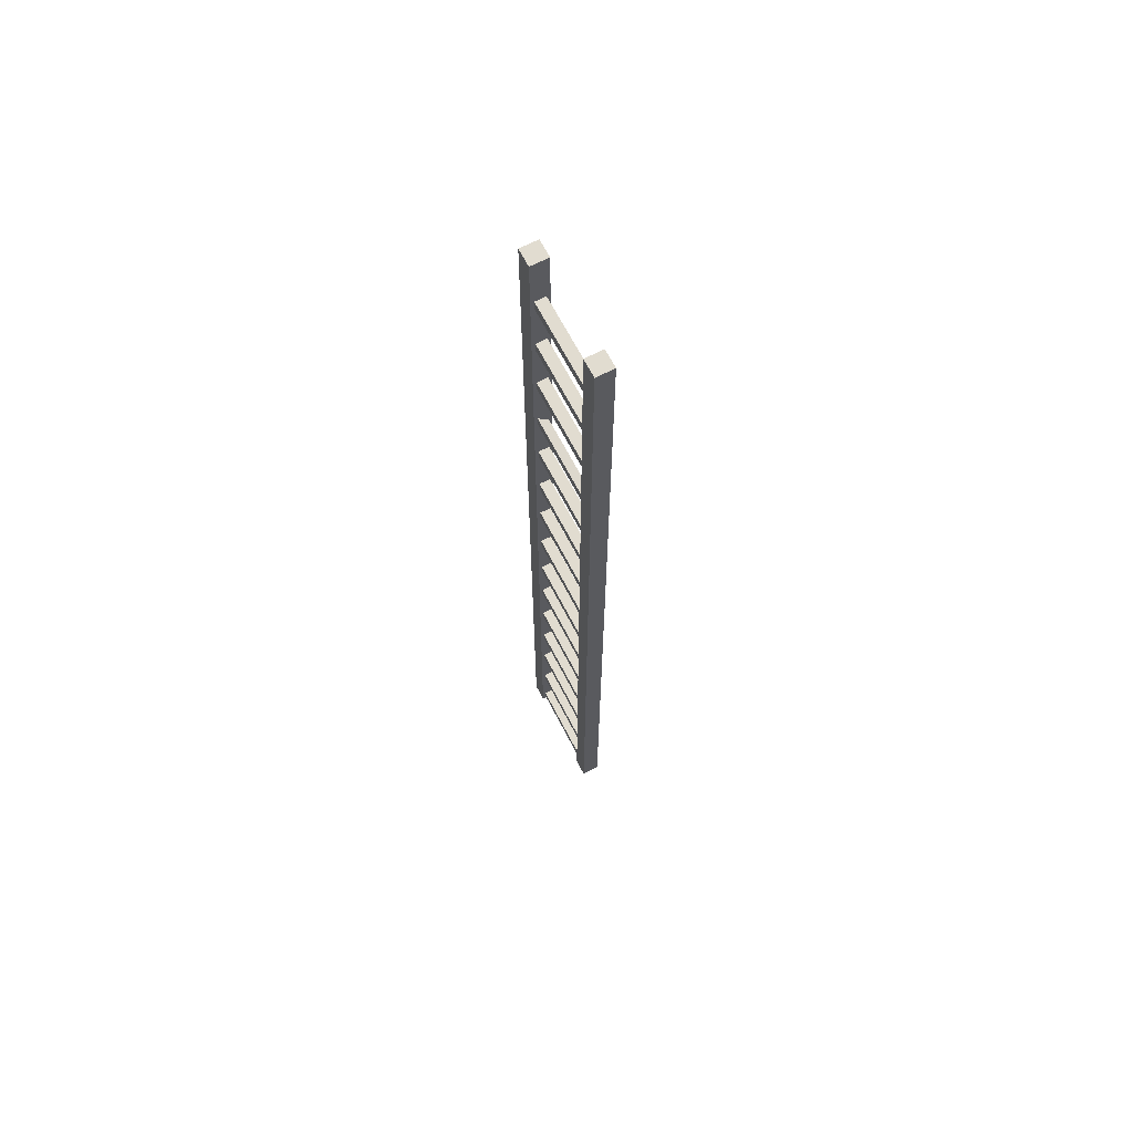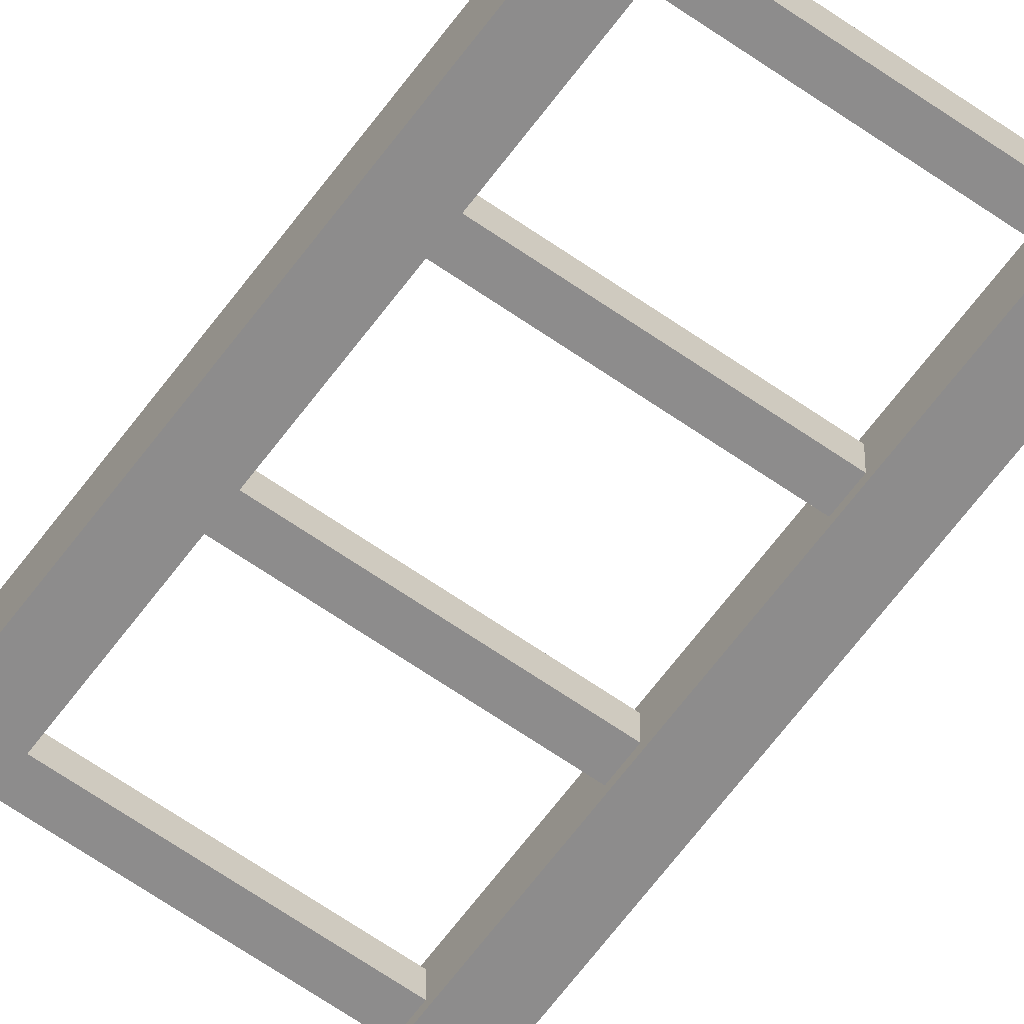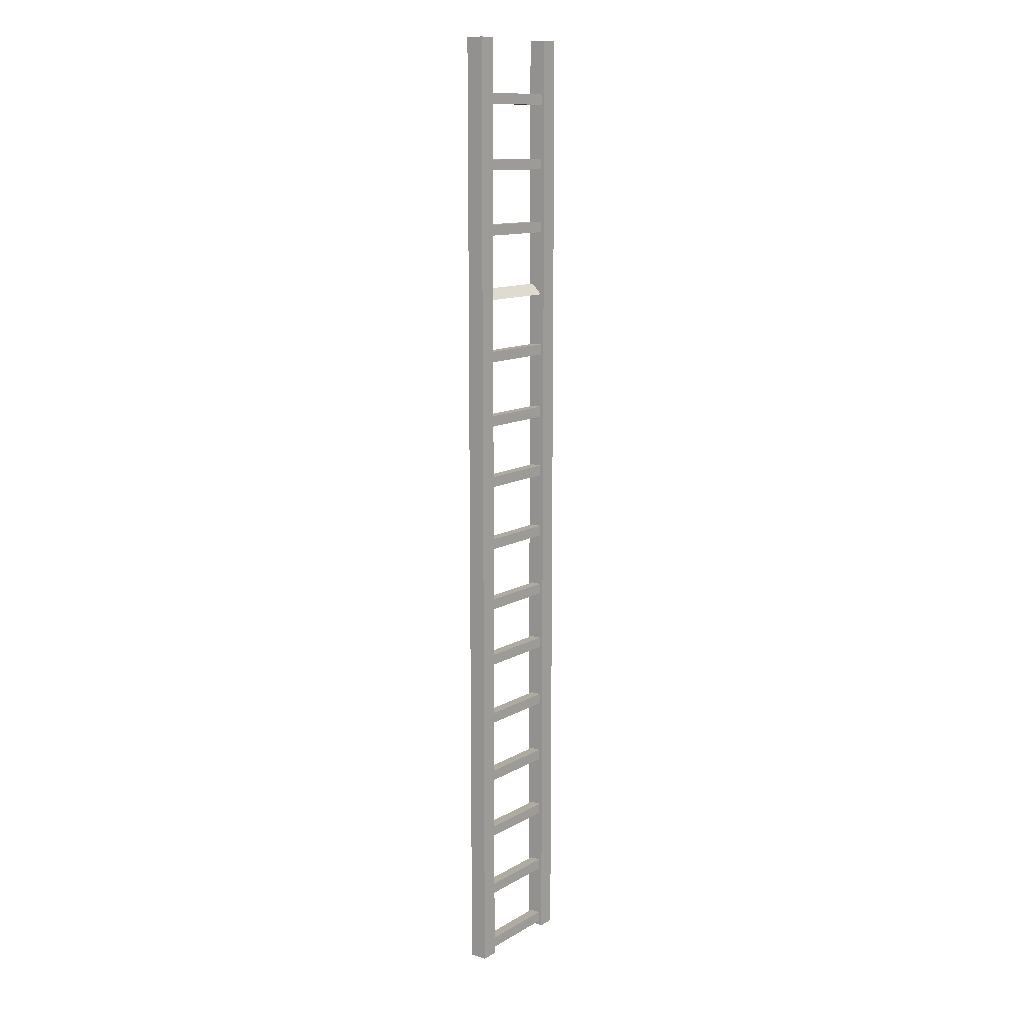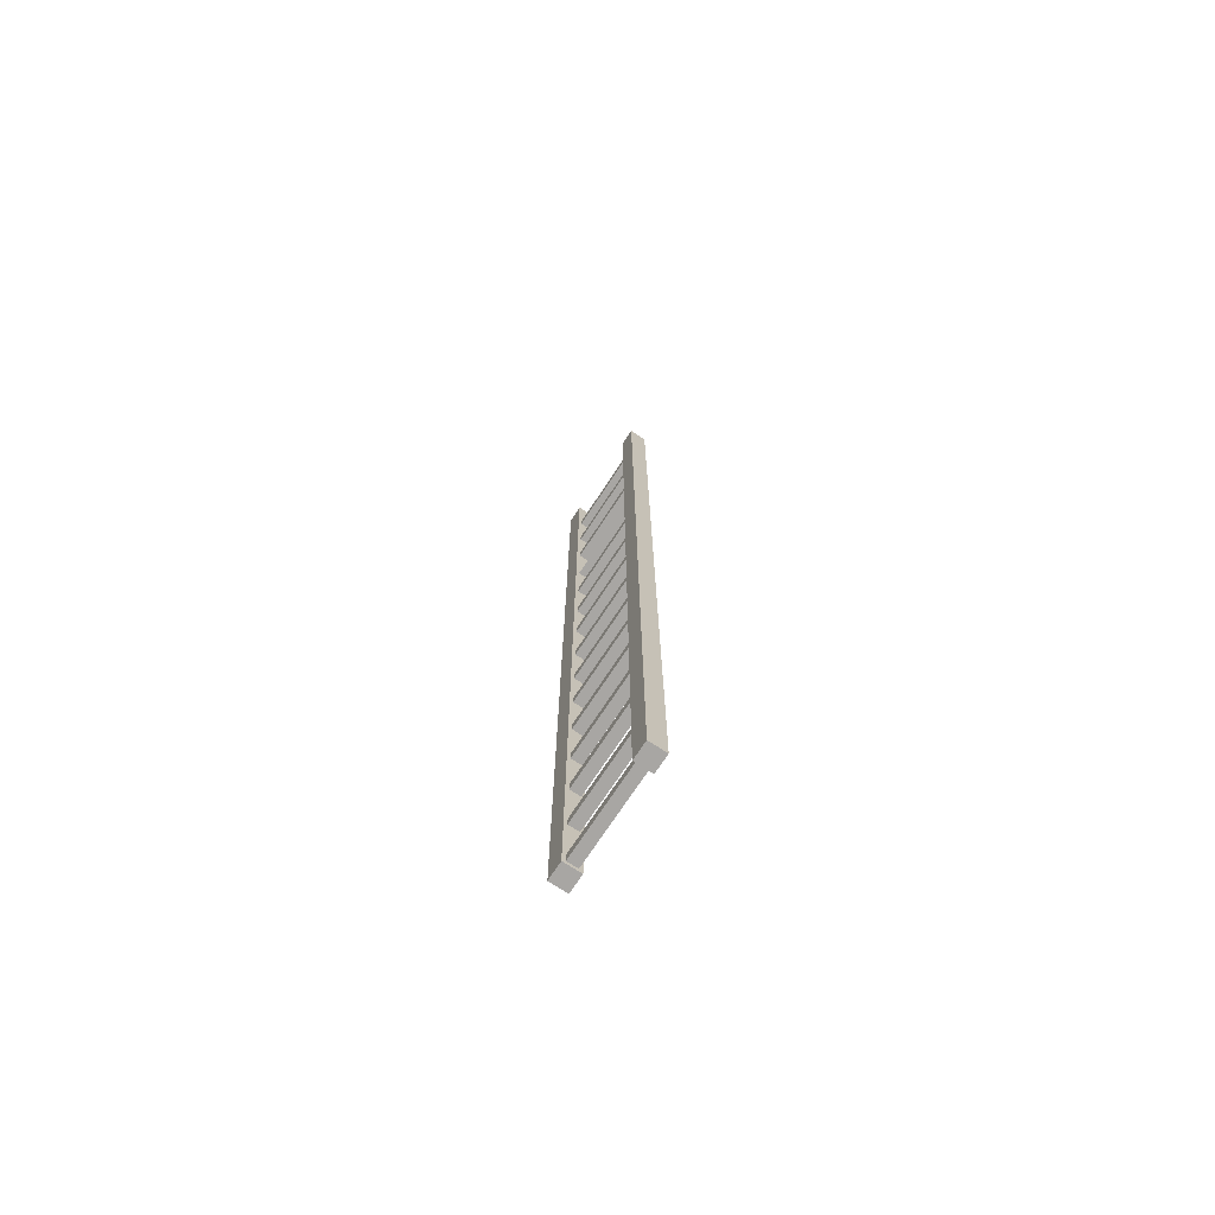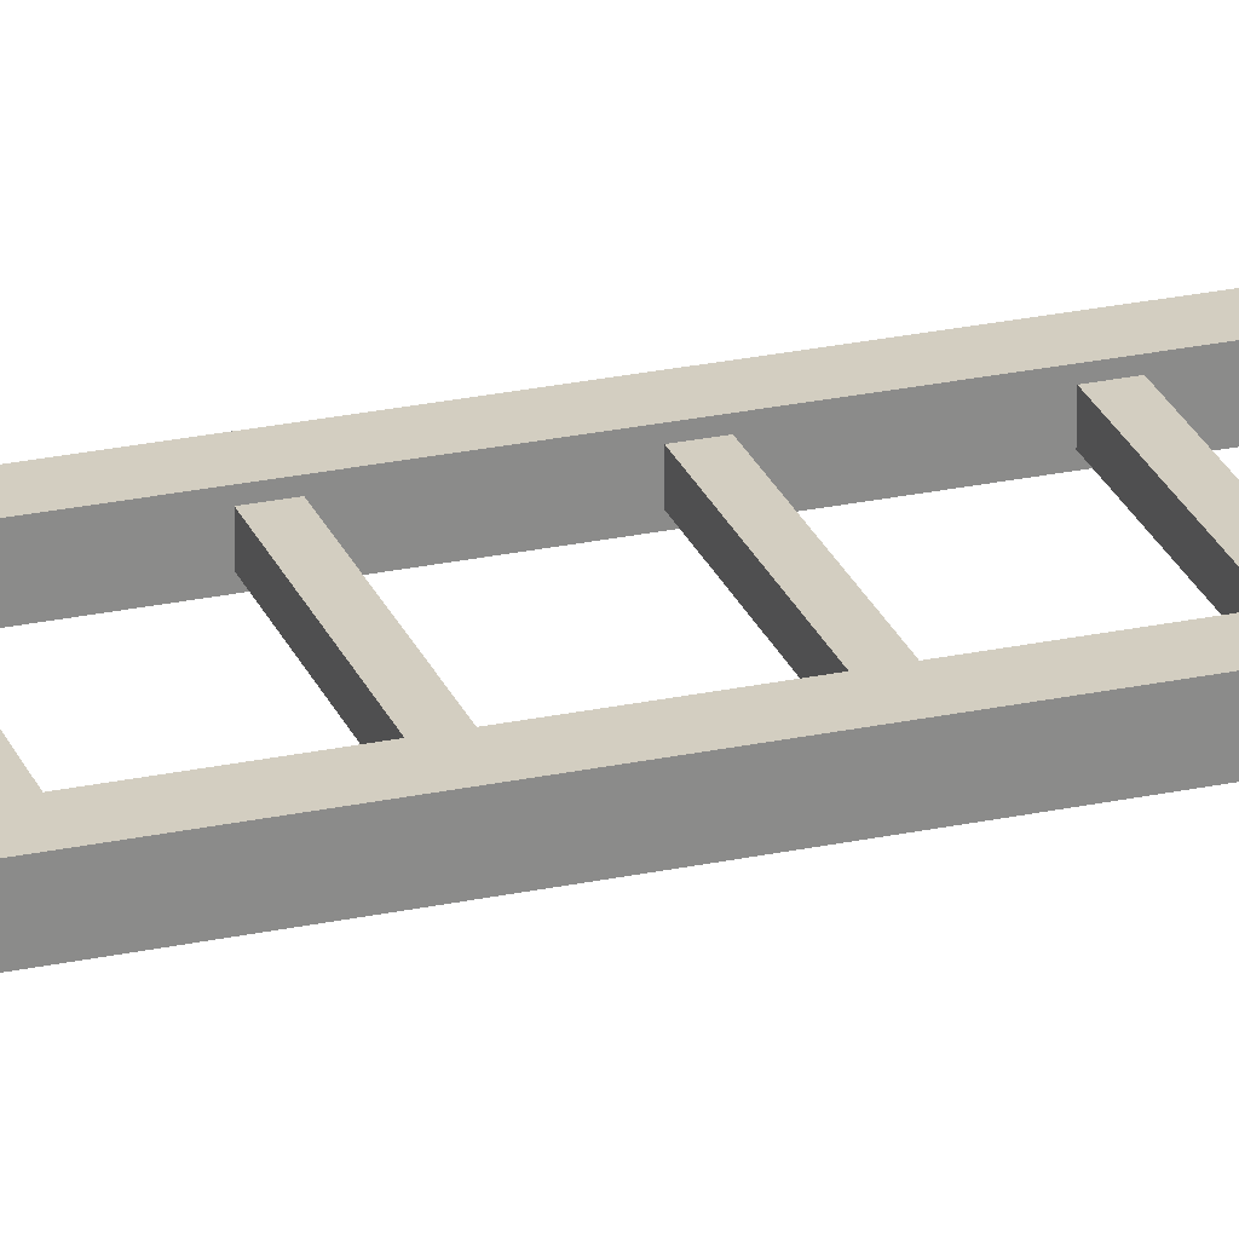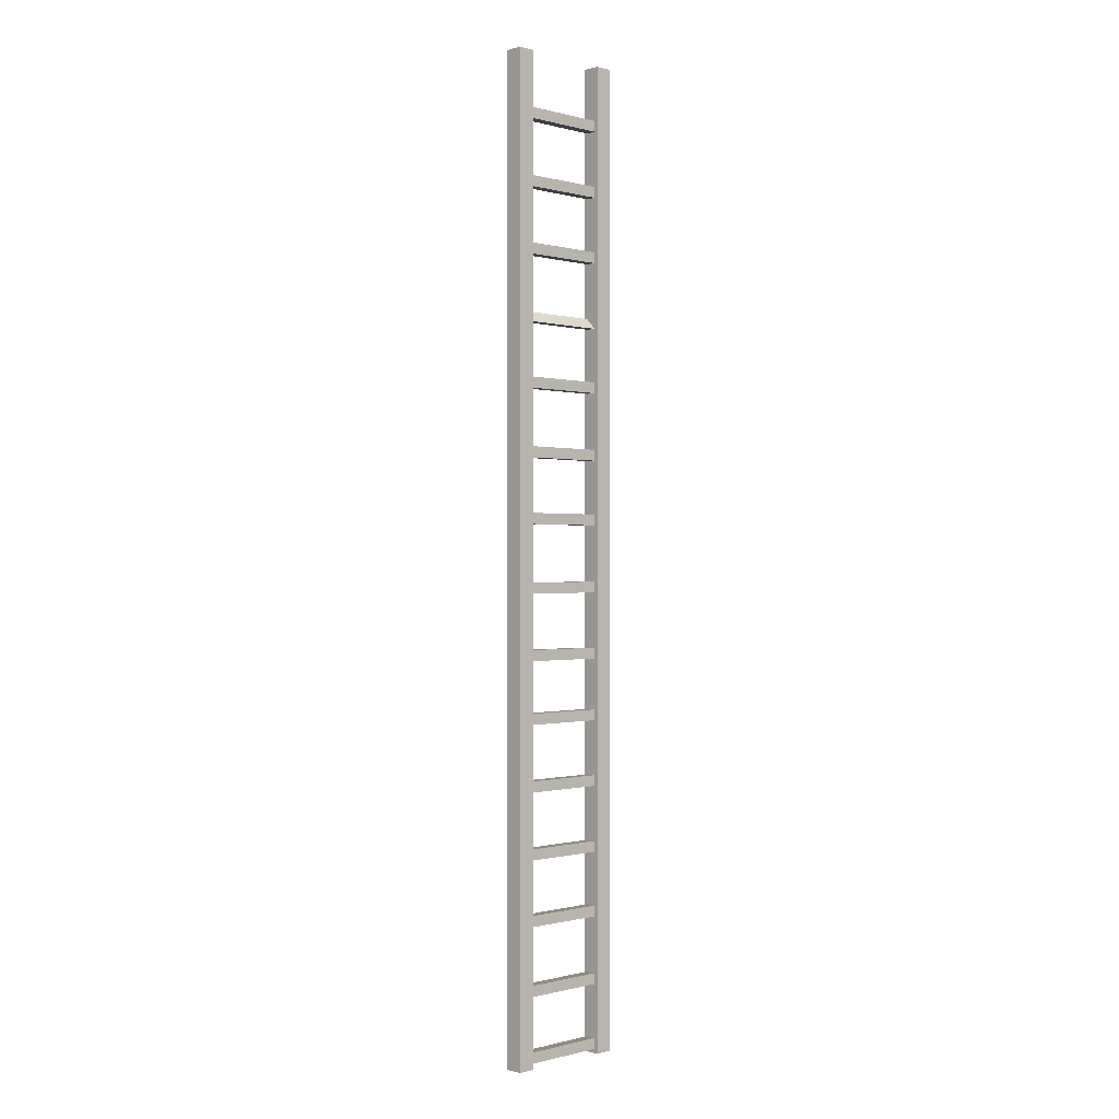
<metadata>
{"format":"obj","ext":"obj","renderer":"f3d","projection":"perspective","resolution":1024,"background":"white","views":[{"elev":67.0,"azim":62.7,"up":"+Y"},{"elev":-61.7,"azim":144.2,"up":"+Z"},{"elev":12.0,"azim":126.8,"up":"+Y"},{"elev":-73.0,"azim":-123.3,"up":"+Y"},{"elev":25.8,"azim":-108.8,"up":"+Z"},{"elev":-0.3,"azim":135.5,"up":"+Y"}]}
</metadata>
<code>
v 0.4237 7.443 -0.051
v 0.4237 7.443 0.051
v -0.4208 7.443 0.051
v -0.4208 7.443 -0.051
v -0.4208 7.545 -0.051
v -0.4208 7.545 0.051
v 0.4237 7.545 0.051
v 0.4237 7.545 -0.051
v 0.4237 7.443 0.051
v 0.4237 7.545 0.051
v -0.4208 7.545 0.051
v -0.4208 7.443 0.051
v 0.4237 7.545 -0.051
v 0.4237 7.443 -0.051
v -0.4208 7.443 -0.051
v -0.4208 7.545 -0.051
v 0.4237 6.823 -0.051
v 0.4237 6.823 0.051
v -0.4208 6.823 0.051
v -0.4208 6.823 -0.051
v 0.4237 6.823 -0.051
v -0.4208 6.823 -0.051
v -0.4208 6.925 0.051
v 0.4237 6.925 0.051
v 0.4237 6.823 0.051
v 0.4237 6.925 0.051
v -0.4208 6.925 0.051
v -0.4208 6.823 0.051
v 0.4237 6.215 -0.051
v 0.4237 6.215 0.051
v -0.4208 6.215 0.051
v -0.4208 6.215 -0.051
v -0.4208 6.317 -0.051
v -0.4208 6.317 0.051
v 0.4237 6.317 0.051
v 0.4237 6.317 -0.051
v 0.4237 6.215 0.051
v 0.4237 6.317 0.051
v -0.4208 6.317 0.051
v -0.4208 6.215 0.051
v 0.4237 6.317 -0.051
v 0.4237 6.215 -0.051
v -0.4208 6.215 -0.051
v -0.4208 6.317 -0.051
v 0.4237 5.579 -0.051
v 0.4237 5.579 0.051
v -0.4208 5.579 0.051
v -0.4208 5.579 -0.051
v -0.4208 5.681 -0.051
v -0.4208 5.681 0.051
v 0.4237 5.681 0.051
v 0.4237 5.681 -0.051
v 0.4237 5.579 0.051
v 0.4237 5.681 0.051
v -0.4208 5.681 0.051
v -0.4208 5.579 0.051
v 0.4237 5.681 -0.051
v 0.4237 5.579 -0.051
v -0.4208 5.579 -0.051
v -0.4208 5.681 -0.051
v 0.4237 4.97 -0.051
v 0.4237 4.97 0.051
v -0.4208 4.97 0.051
v -0.4208 4.97 -0.051
v -0.4208 5.072 -0.051
v -0.4208 5.072 0.051
v 0.4237 5.072 0.051
v 0.4237 5.072 -0.051
v 0.4237 4.97 0.051
v 0.4237 5.072 0.051
v -0.4208 5.072 0.051
v -0.4208 4.97 0.051
v 0.4237 5.072 -0.051
v 0.4237 4.97 -0.051
v -0.4208 4.97 -0.051
v -0.4208 5.072 -0.051
v 0.4237 4.336 -0.051
v 0.4237 4.336 0.051
v -0.4208 4.336 0.051
v -0.4208 4.336 -0.051
v -0.4208 4.438 -0.051
v -0.4208 4.438 0.051
v 0.4237 4.438 0.051
v 0.4237 4.438 -0.051
v 0.4237 4.336 0.051
v 0.4237 4.438 0.051
v -0.4208 4.438 0.051
v -0.4208 4.336 0.051
v 0.4237 4.438 -0.051
v 0.4237 4.336 -0.051
v -0.4208 4.336 -0.051
v -0.4208 4.438 -0.051
v 0.4383 3.715 -0.051
v 0.4383 3.715 0.051
v -0.4354 3.715 0.051
v -0.4354 3.715 -0.051
v 0.4383 3.715 -0.051
v 0.4383 3.817 -0.051
v 0.4383 3.715 0.051
v 0.4383 3.817 0.051
v -0.4354 3.817 -0.051
v -0.4354 3.817 0.051
v 0.4383 3.817 0.051
v 0.4383 3.817 -0.051
v -0.4354 3.817 -0.051
v -0.4354 3.715 -0.051
v -0.4354 3.817 0.051
v -0.4354 3.715 0.051
v 0.4383 3.715 0.051
v 0.4383 3.817 0.051
v -0.4354 3.817 0.051
v -0.4354 3.715 0.051
v 0.4383 3.817 -0.051
v 0.4383 3.715 -0.051
v -0.4354 3.715 -0.051
v -0.4354 3.817 -0.051
v 0.4237 8.06 -0.051
v 0.4237 8.06 0.051
v -0.4208 8.06 0.051
v -0.4208 8.06 -0.051
v -0.4208 8.162 -0.051
v -0.4208 8.162 0.051
v 0.4237 8.162 0.051
v 0.4237 8.162 -0.051
v 0.4237 8.06 0.051
v 0.4237 8.162 0.051
v -0.4208 8.162 0.051
v -0.4208 8.06 0.051
v 0.4237 8.162 -0.051
v 0.4237 8.06 -0.051
v -0.4208 8.06 -0.051
v -0.4208 8.162 -0.051
v 0.5857 9.293 -0.08433
v 0.5857 9.293 0.08433
v 0.5857 2.842e-14 0.08433
v 0.5857 2.842e-14 -0.08433
v 0.417 9.293 -0.08433
v 0.417 9.293 0.08433
v 0.5857 9.293 0.08433
v 0.5857 9.293 -0.08433
v 0.417 2.842e-14 -0.08433
v 0.417 2.842e-14 0.08433
v 0.417 9.293 0.08433
v 0.417 9.293 -0.08433
v 0.5857 2.842e-14 -0.08433
v 0.5857 2.842e-14 0.08433
v 0.417 2.842e-14 0.08433
v 0.417 2.842e-14 -0.08433
v 0.5857 9.293 0.08433
v 0.417 9.293 0.08433
v 0.417 2.842e-14 0.08433
v 0.5857 2.842e-14 0.08433
v 0.417 9.293 -0.08433
v 0.5857 9.293 -0.08433
v 0.5857 2.842e-14 -0.08433
v 0.417 2.842e-14 -0.08433
v -0.417 9.293 -0.08433
v -0.417 9.293 0.08433
v -0.417 2.842e-14 0.08433
v -0.417 2.842e-14 -0.08433
v -0.417 9.293 -0.08433
v -0.5857 9.293 -0.08433
v -0.5857 9.293 0.08433
v -0.417 9.293 0.08433
v -0.5857 2.842e-14 -0.08433
v -0.5857 2.842e-14 0.08433
v -0.5857 9.293 0.08433
v -0.5857 9.293 -0.08433
v -0.417 2.842e-14 0.08433
v -0.5857 2.842e-14 0.08433
v -0.5857 2.842e-14 -0.08433
v -0.417 2.842e-14 -0.08433
v -0.417 2.842e-14 0.08433
v -0.417 9.293 0.08433
v -0.5857 9.293 0.08433
v -0.5857 2.842e-14 0.08433
v -0.417 9.293 -0.08433
v -0.417 2.842e-14 -0.08433
v -0.5857 2.842e-14 -0.08433
v -0.5857 9.293 -0.08433
v 0.4237 2.516 -0.051
v 0.4237 2.516 0.051
v -0.4208 2.516 0.051
v -0.4208 2.516 -0.051
v -0.4208 2.618 -0.051
v -0.4208 2.618 0.051
v 0.4237 2.618 0.051
v 0.4237 2.618 -0.051
v 0.4237 2.516 0.051
v 0.4237 2.618 0.051
v -0.4208 2.618 0.051
v -0.4208 2.516 0.051
v 0.4237 2.618 -0.051
v 0.4237 2.516 -0.051
v -0.4208 2.516 -0.051
v -0.4208 2.618 -0.051
v 0.4237 1.896 -0.051
v 0.4237 1.896 0.051
v -0.4208 1.896 0.051
v -0.4208 1.896 -0.051
v -0.4208 1.998 -0.051
v -0.4208 1.998 0.051
v 0.4237 1.998 0.051
v 0.4237 1.998 -0.051
v 0.4237 1.896 0.051
v 0.4237 1.998 0.051
v -0.4208 1.998 0.051
v -0.4208 1.896 0.051
v 0.4237 1.998 -0.051
v 0.4237 1.896 -0.051
v -0.4208 1.896 -0.051
v -0.4208 1.998 -0.051
v 0.4237 1.288 -0.051
v 0.4237 1.288 0.051
v -0.4208 1.288 0.051
v -0.4208 1.288 -0.051
v -0.4208 1.39 -0.051
v -0.4208 1.39 0.051
v 0.4237 1.39 0.051
v 0.4237 1.39 -0.051
v 0.4237 1.288 0.051
v 0.4237 1.39 0.051
v -0.4208 1.39 0.051
v -0.4208 1.288 0.051
v 0.4237 1.39 -0.051
v 0.4237 1.288 -0.051
v -0.4208 1.288 -0.051
v -0.4208 1.39 -0.051
v 0.4237 0.6518 -0.051
v 0.4237 0.6518 0.051
v -0.4208 0.6518 0.051
v -0.4208 0.6518 -0.051
v -0.4208 0.7538 -0.051
v -0.4208 0.7538 0.051
v 0.4237 0.7538 0.051
v 0.4237 0.7538 -0.051
v 0.4237 0.6518 0.051
v 0.4237 0.7538 0.051
v -0.4208 0.7538 0.051
v -0.4208 0.6518 0.051
v 0.4237 0.7538 -0.051
v 0.4237 0.6518 -0.051
v -0.4208 0.6518 -0.051
v -0.4208 0.7538 -0.051
v 0.4237 0.04286 -0.051
v 0.4237 0.04286 0.051
v -0.4208 0.04286 0.051
v -0.4208 0.04286 -0.051
v -0.4208 0.1449 -0.051
v -0.4208 0.1449 0.051
v 0.4237 0.1449 0.051
v 0.4237 0.1449 -0.051
v 0.4237 0.04286 0.051
v 0.4237 0.1449 0.051
v -0.4208 0.1449 0.051
v -0.4208 0.04286 0.051
v 0.4237 0.1449 -0.051
v 0.4237 0.04286 -0.051
v -0.4208 0.04286 -0.051
v -0.4208 0.1449 -0.051
v 0.4237 3.133 -0.051
v 0.4237 3.133 0.051
v -0.4208 3.133 0.051
v -0.4208 3.133 -0.051
v -0.4208 3.235 -0.051
v -0.4208 3.235 0.051
v 0.4237 3.235 0.051
v 0.4237 3.235 -0.051
v 0.4237 3.133 0.051
v 0.4237 3.235 0.051
v -0.4208 3.235 0.051
v -0.4208 3.133 0.051
v 0.4237 3.235 -0.051
v 0.4237 3.133 -0.051
v -0.4208 3.133 -0.051
v -0.4208 3.235 -0.051
v 0.4237 8.683 -0.051
v 0.4237 8.683 0.051
v -0.4208 8.683 0.051
v -0.4208 8.683 -0.051
v -0.4208 8.785 -0.051
v -0.4208 8.785 0.051
v 0.4237 8.785 0.051
v 0.4237 8.785 -0.051
v 0.4237 8.683 0.051
v 0.4237 8.785 0.051
v -0.4208 8.785 0.051
v -0.4208 8.683 0.051
v 0.4237 8.785 -0.051
v 0.4237 8.683 -0.051
v -0.4208 8.683 -0.051
v -0.4208 8.785 -0.051
f 2 3 1
f 3 4 1
f 6 7 5
f 7 8 5
f 10 11 9
f 11 12 9
f 14 15 13
f 15 16 13
f 18 19 17
f 19 20 17
f 22 23 21
f 24 21 23
f 26 27 25
f 27 28 25
f 30 31 29
f 31 32 29
f 34 35 33
f 35 36 33
f 38 39 37
f 39 40 37
f 42 43 41
f 43 44 41
f 46 47 45
f 47 48 45
f 50 51 49
f 51 52 49
f 54 55 53
f 55 56 53
f 58 59 57
f 59 60 57
f 62 63 61
f 63 64 61
f 66 67 65
f 67 68 65
f 70 71 69
f 71 72 69
f 74 75 73
f 75 76 73
f 78 79 77
f 79 80 77
f 82 83 81
f 83 84 81
f 86 87 85
f 87 88 85
f 90 91 89
f 91 92 89
f 94 95 93
f 95 96 93
f 98 99 97
f 100 99 98
f 102 103 101
f 103 104 101
f 106 107 105
f 108 107 106
f 110 111 109
f 111 112 109
f 114 115 113
f 115 116 113
f 118 119 117
f 119 120 117
f 122 123 121
f 123 124 121
f 126 127 125
f 127 128 125
f 130 131 129
f 131 132 129
f 134 135 133
f 135 136 133
f 138 139 137
f 139 140 137
f 142 143 141
f 143 144 141
f 146 147 145
f 147 148 145
f 150 151 149
f 151 152 149
f 154 155 153
f 155 156 153
f 158 159 157
f 159 160 157
f 162 163 161
f 163 164 161
f 166 167 165
f 167 168 165
f 170 171 169
f 171 172 169
f 174 175 173
f 175 176 173
f 178 179 177
f 179 180 177
f 182 183 181
f 183 184 181
f 186 187 185
f 187 188 185
f 190 191 189
f 191 192 189
f 194 195 193
f 195 196 193
f 198 199 197
f 199 200 197
f 202 203 201
f 203 204 201
f 206 207 205
f 207 208 205
f 210 211 209
f 211 212 209
f 214 215 213
f 215 216 213
f 218 219 217
f 219 220 217
f 222 223 221
f 223 224 221
f 226 227 225
f 227 228 225
f 230 231 229
f 231 232 229
f 234 235 233
f 235 236 233
f 238 239 237
f 239 240 237
f 242 243 241
f 243 244 241
f 246 247 245
f 247 248 245
f 250 251 249
f 251 252 249
f 254 255 253
f 255 256 253
f 258 259 257
f 259 260 257
f 262 263 261
f 263 264 261
f 266 267 265
f 267 268 265
f 270 271 269
f 271 272 269
f 274 275 273
f 275 276 273
f 278 279 277
f 279 280 277
f 282 283 281
f 283 284 281
f 286 287 285
f 287 288 285
f 290 291 289
f 291 292 289

</code>
